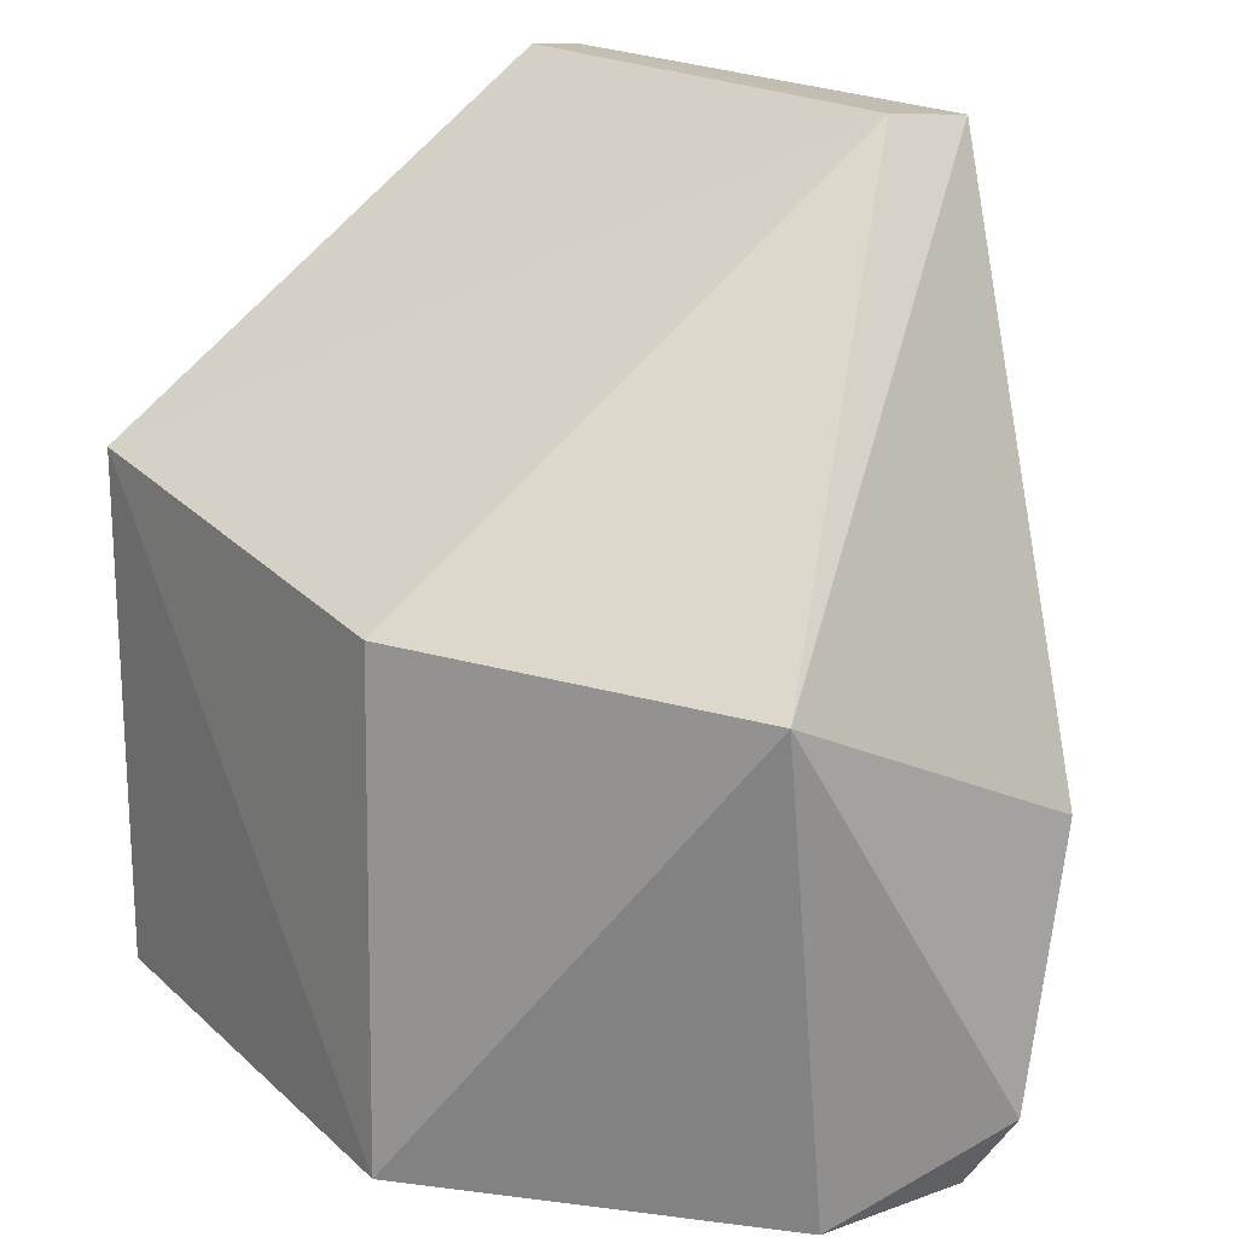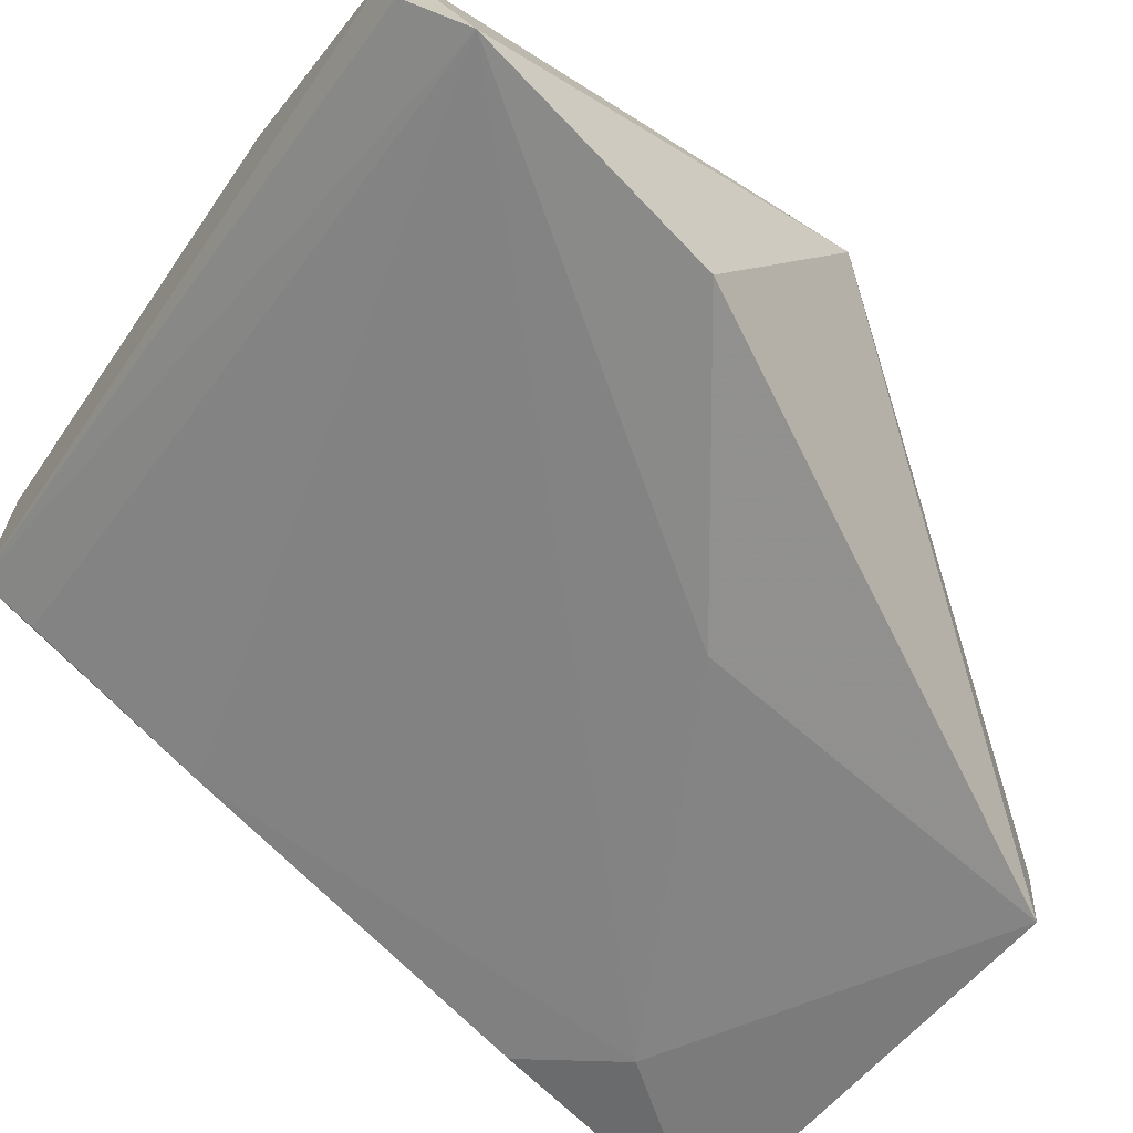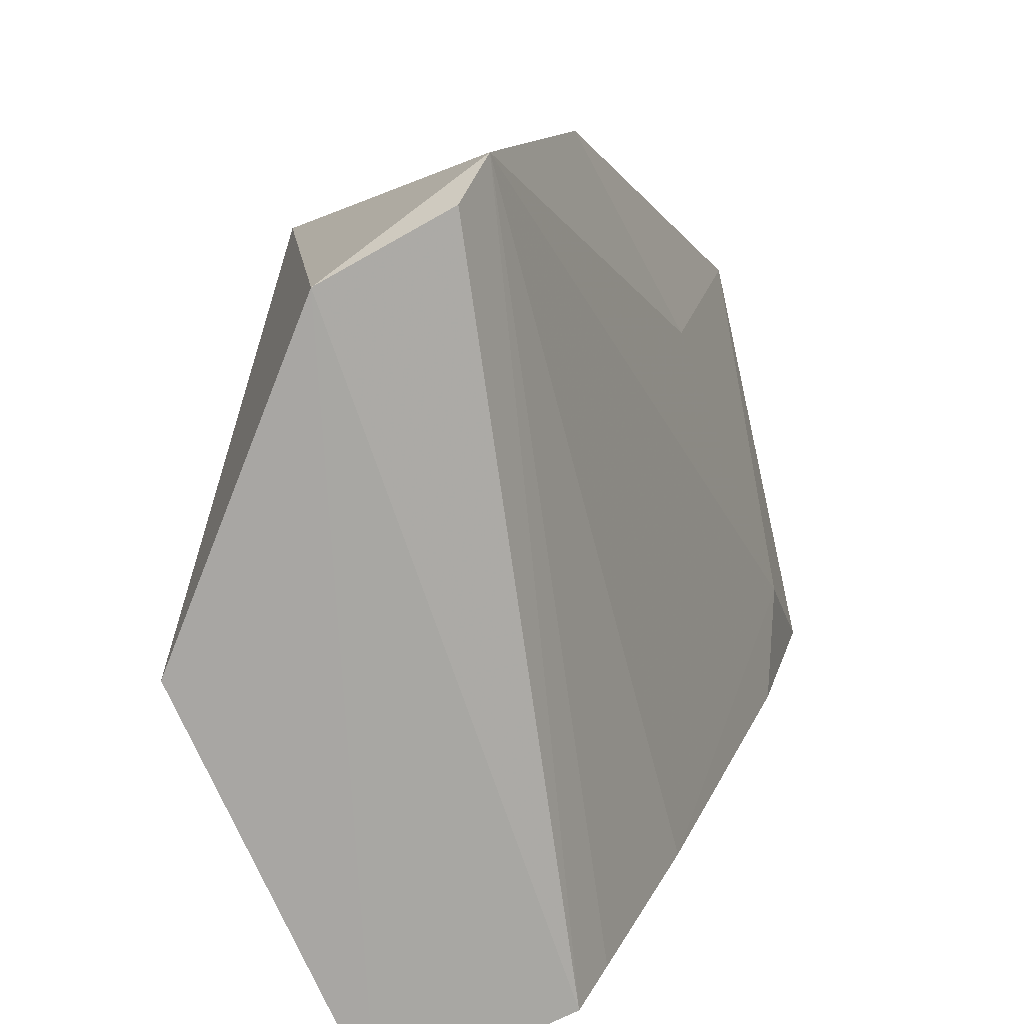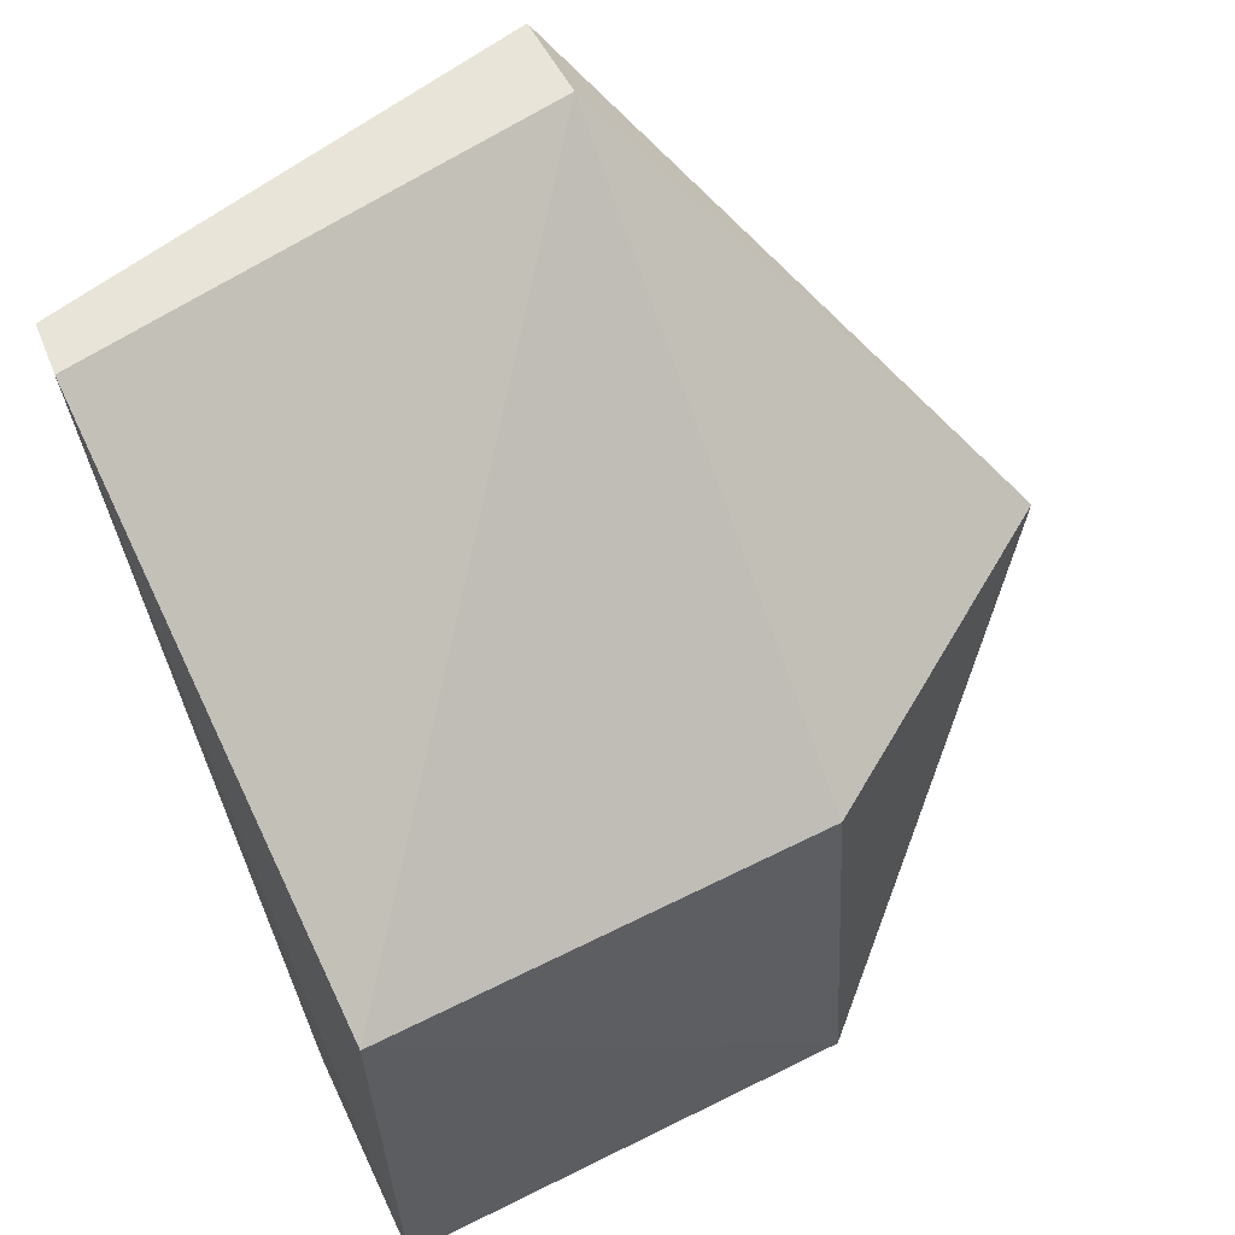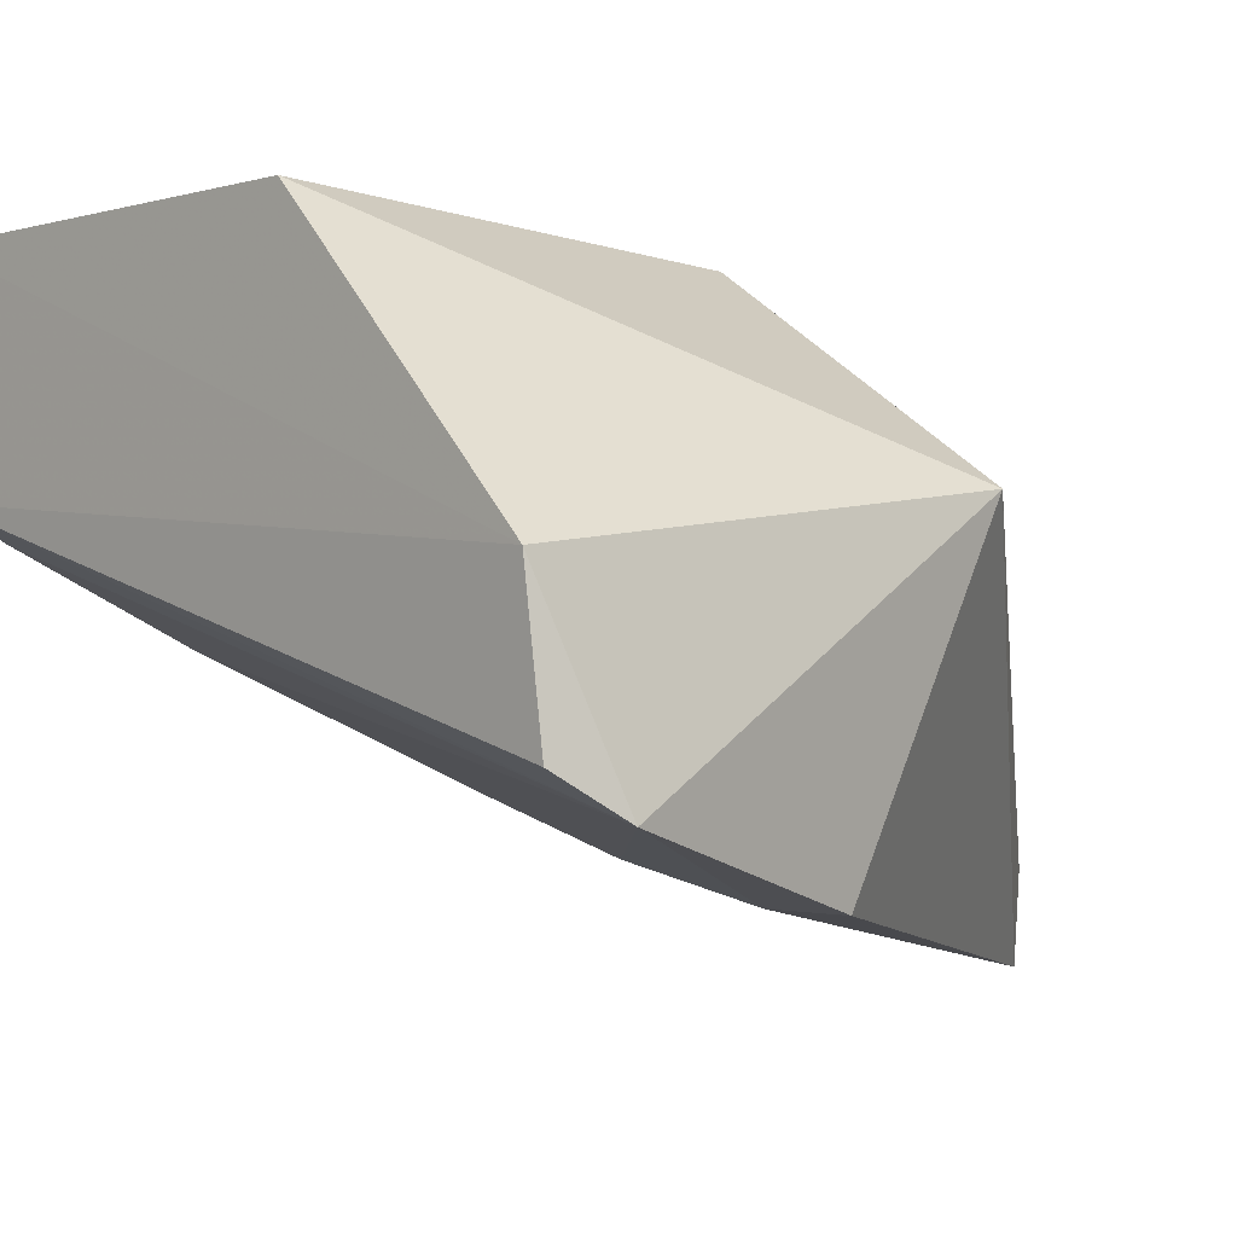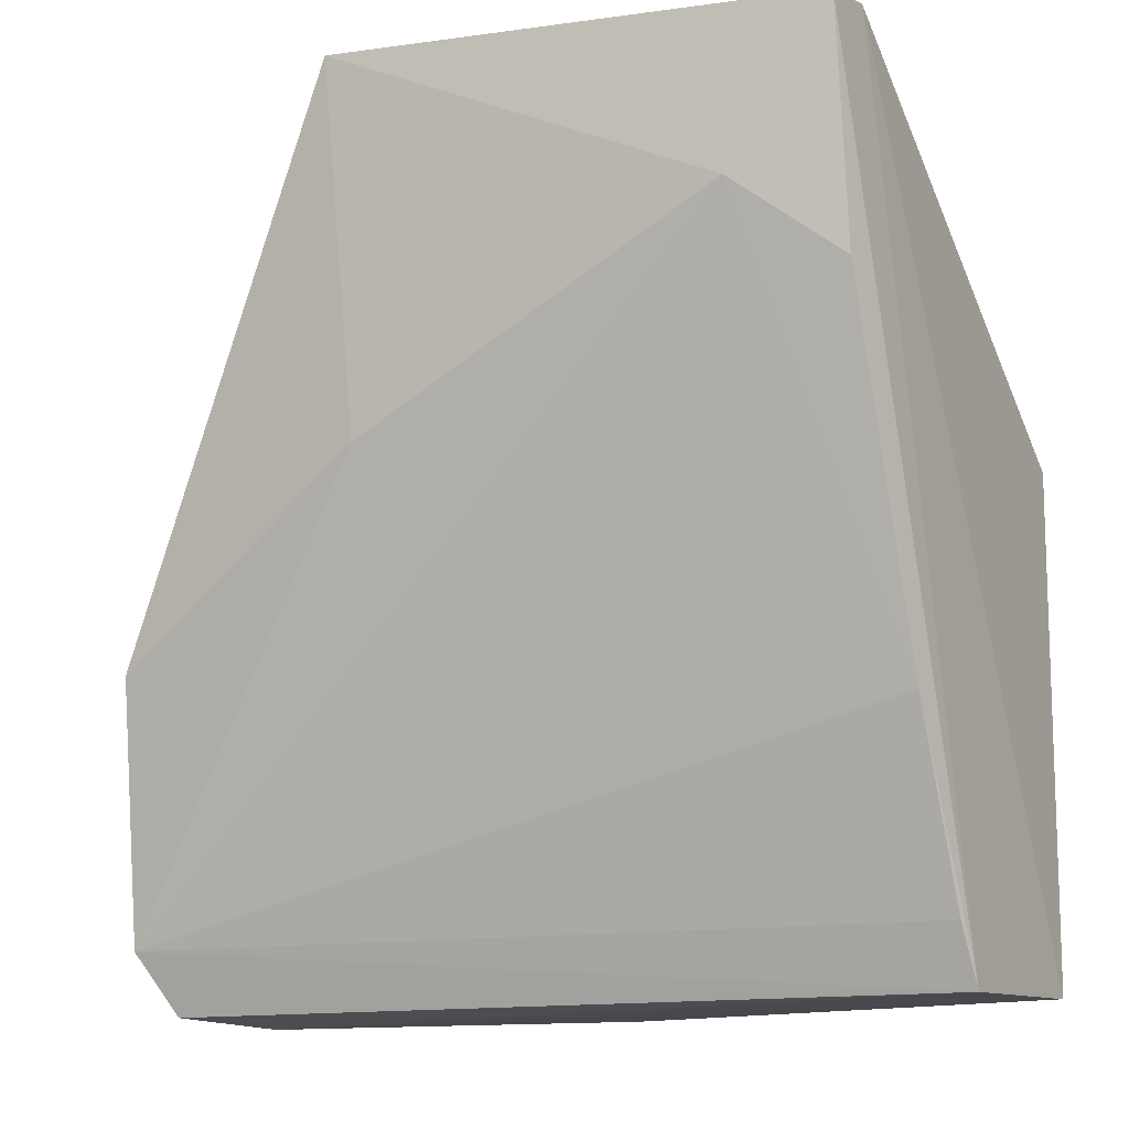
<metadata>
{"format":"obj","ext":"obj","renderer":"f3d","projection":"perspective","resolution":1024,"background":"white","views":[{"elev":21.3,"azim":-124.8,"up":"+Z"},{"elev":-65.3,"azim":-126.0,"up":"+Y"},{"elev":-76.3,"azim":-66.4,"up":"+Z"},{"elev":60.9,"azim":152.1,"up":"+Z"},{"elev":-1.2,"azim":-134.9,"up":"+Y"},{"elev":-12.4,"azim":28.2,"up":"+Z"}]}
</metadata>
<code>
v 0.02088 -0.02872 0.0359
v 0.02065 -0.03092 0.0357
v 0.0207 -0.009198 0.001277
v -0.009344 -0.02033 0.0002604
v 0.001695 -0.03099 0.03604
v 0.02028 -0.01795 0.001141
v -0.01094 -0.0279 0.003029
v 0.002633 -0.009938 0.02076
v 0.001607 -0.0346 0.03561
v 0.02019 -0.02866 0.0265
v -0.009906 -0.02626 0.000512
v 0.0208 -0.009429 0.02278
v 0.001788 -0.009046 0.0008002
v -0.01002 -0.01798 0.02009
v 0.02011 -0.02291 0.01177
v 0.001201 -0.03167 0.02133
v -0.009534 -0.03092 0.01344
v 0.01626 -0.03094 0.02949
v 0.02014 -0.01929 0.003698
f 5 2 1
f 6 4 3
f 6 1 2
f 6 3 1
f 9 2 5
f 11 7 4
f 11 4 6
f 11 6 7
f 12 8 5
f 12 5 1
f 12 1 3
f 13 3 4
f 13 12 3
f 13 8 12
f 14 5 8
f 14 9 5
f 14 4 7
f 14 13 4
f 14 8 13
f 15 6 2
f 15 2 10
f 17 14 7
f 17 9 14
f 17 16 9
f 17 7 16
f 18 15 10
f 18 7 15
f 18 16 7
f 18 10 2
f 18 2 9
f 18 9 16
f 19 15 7
f 19 7 6
f 19 6 15

</code>
